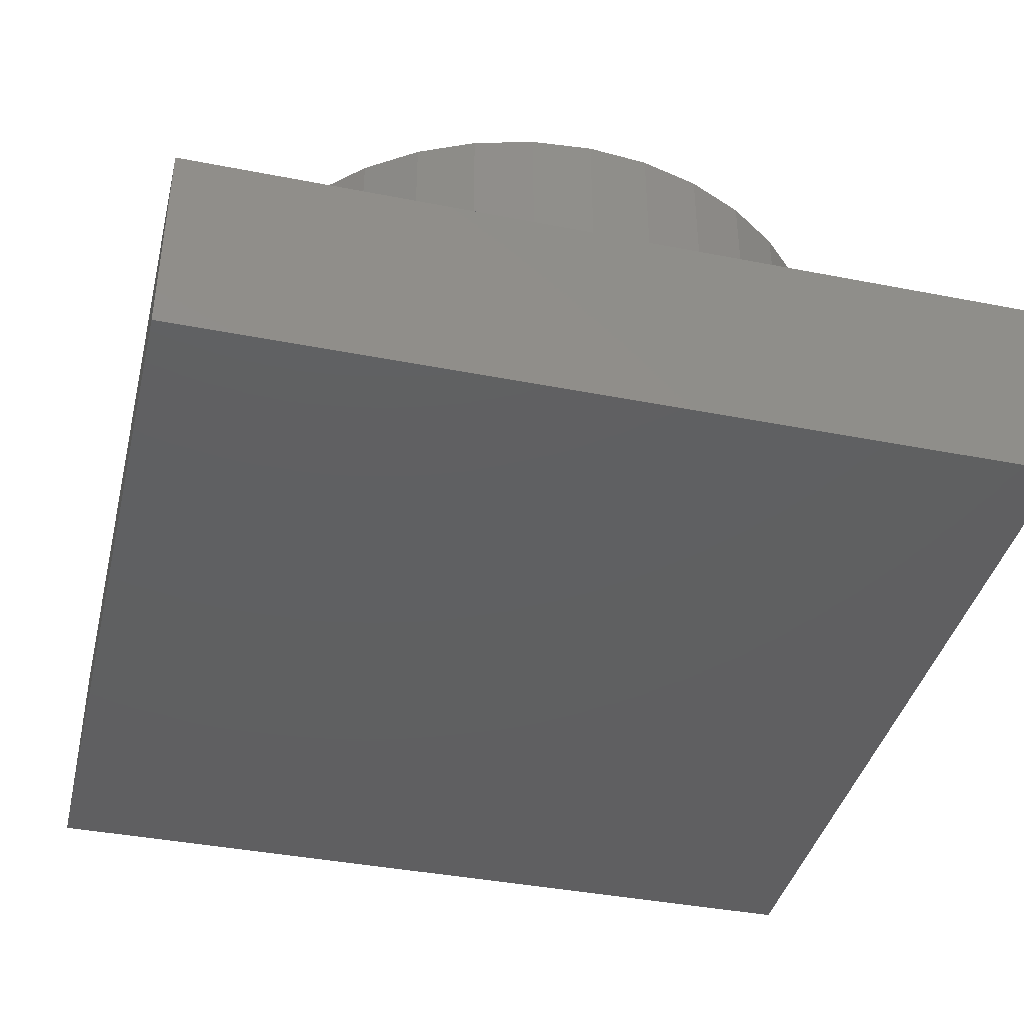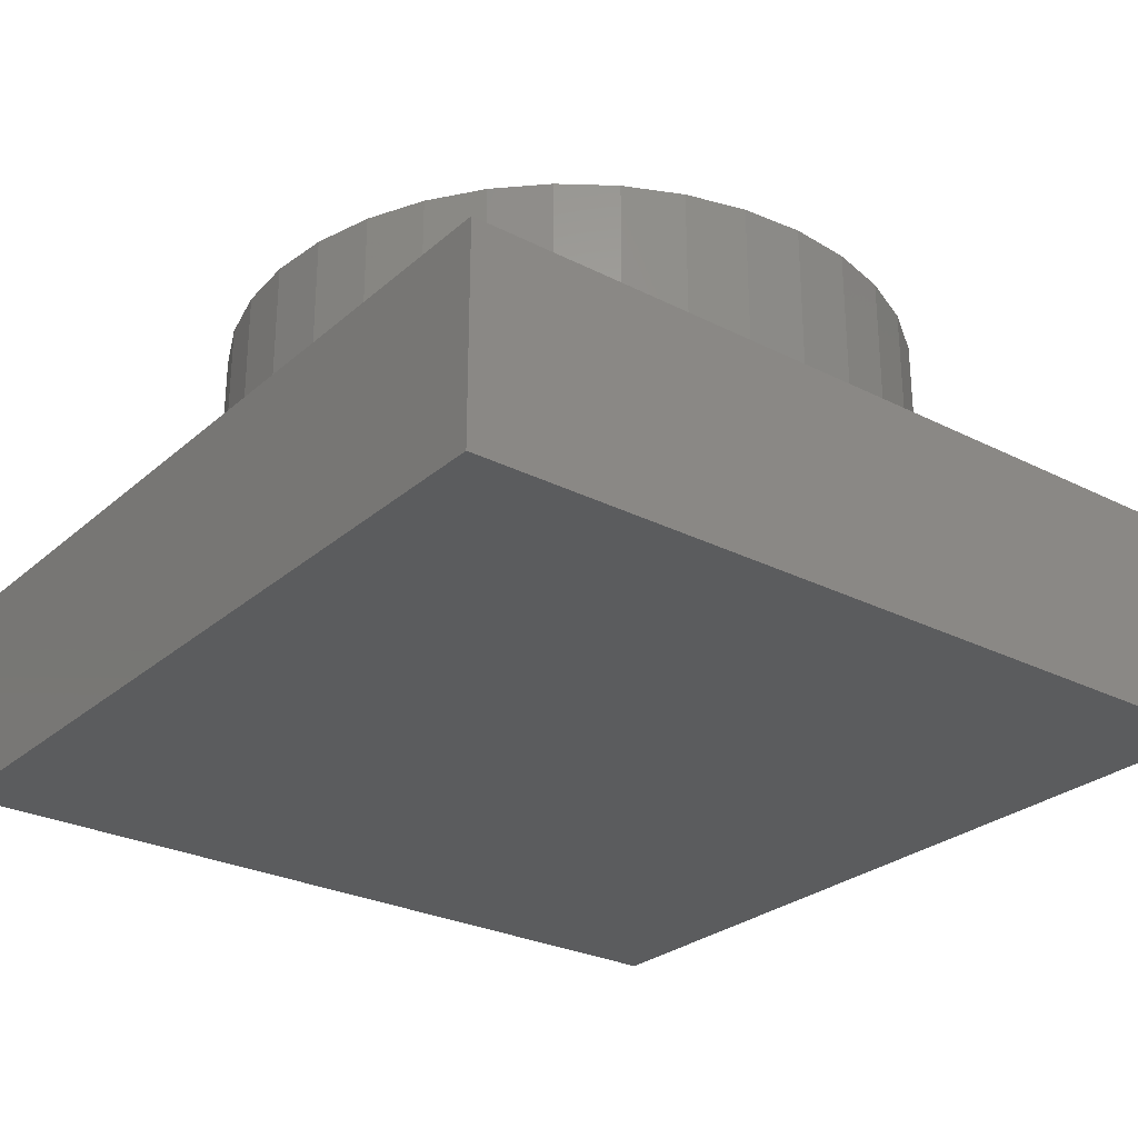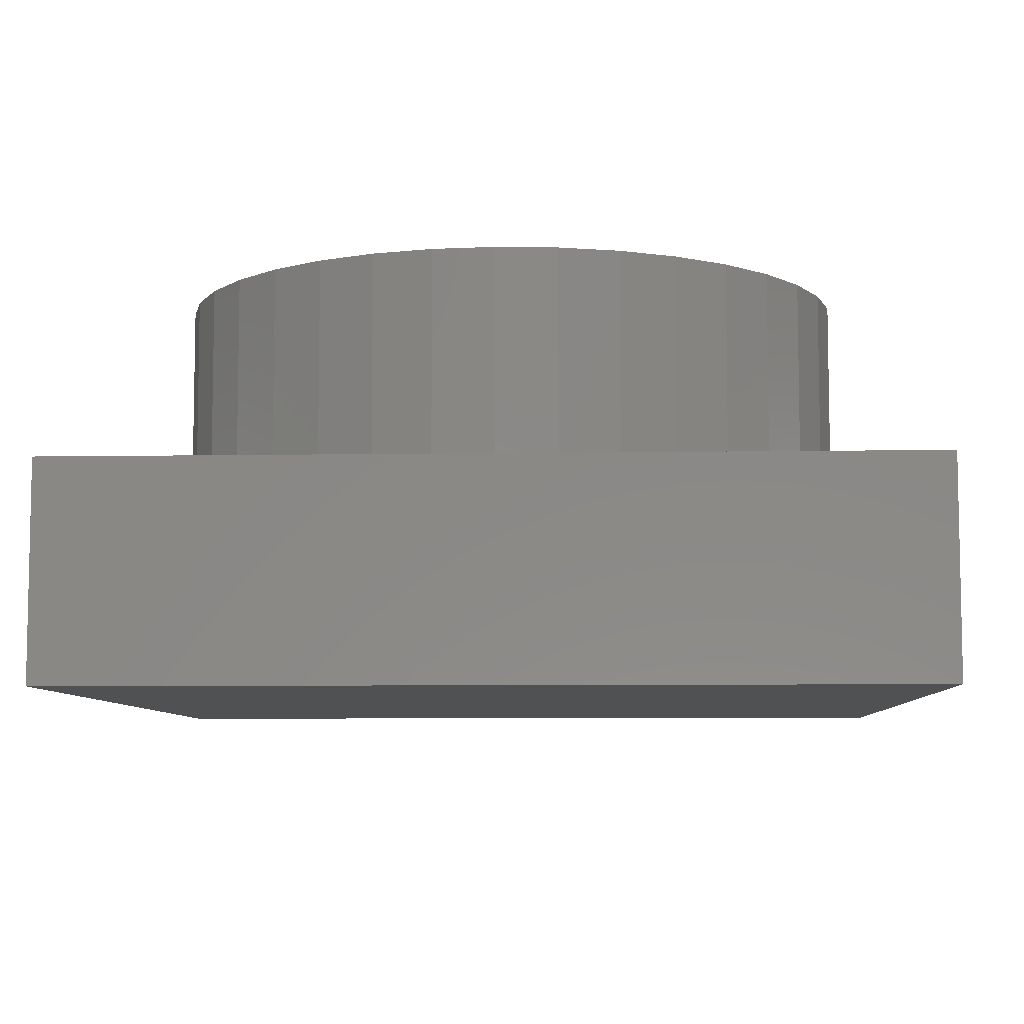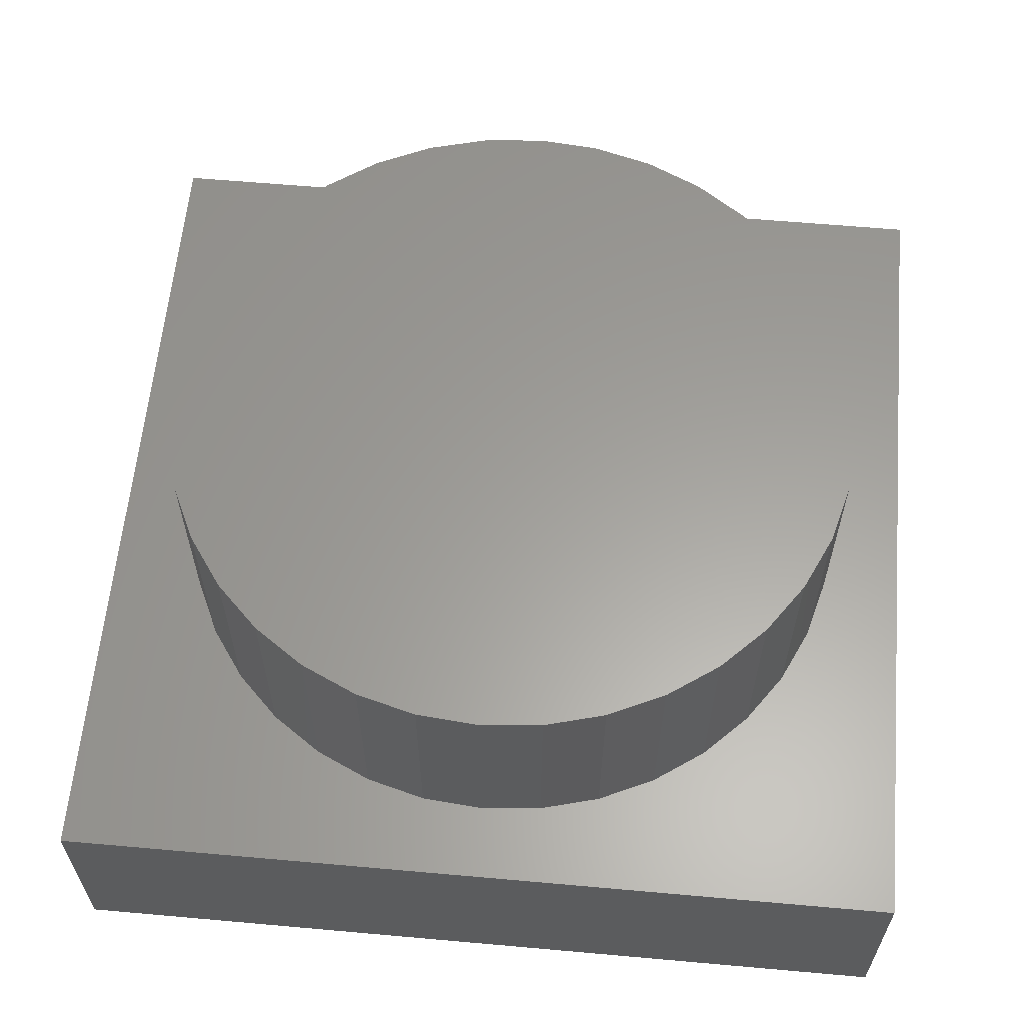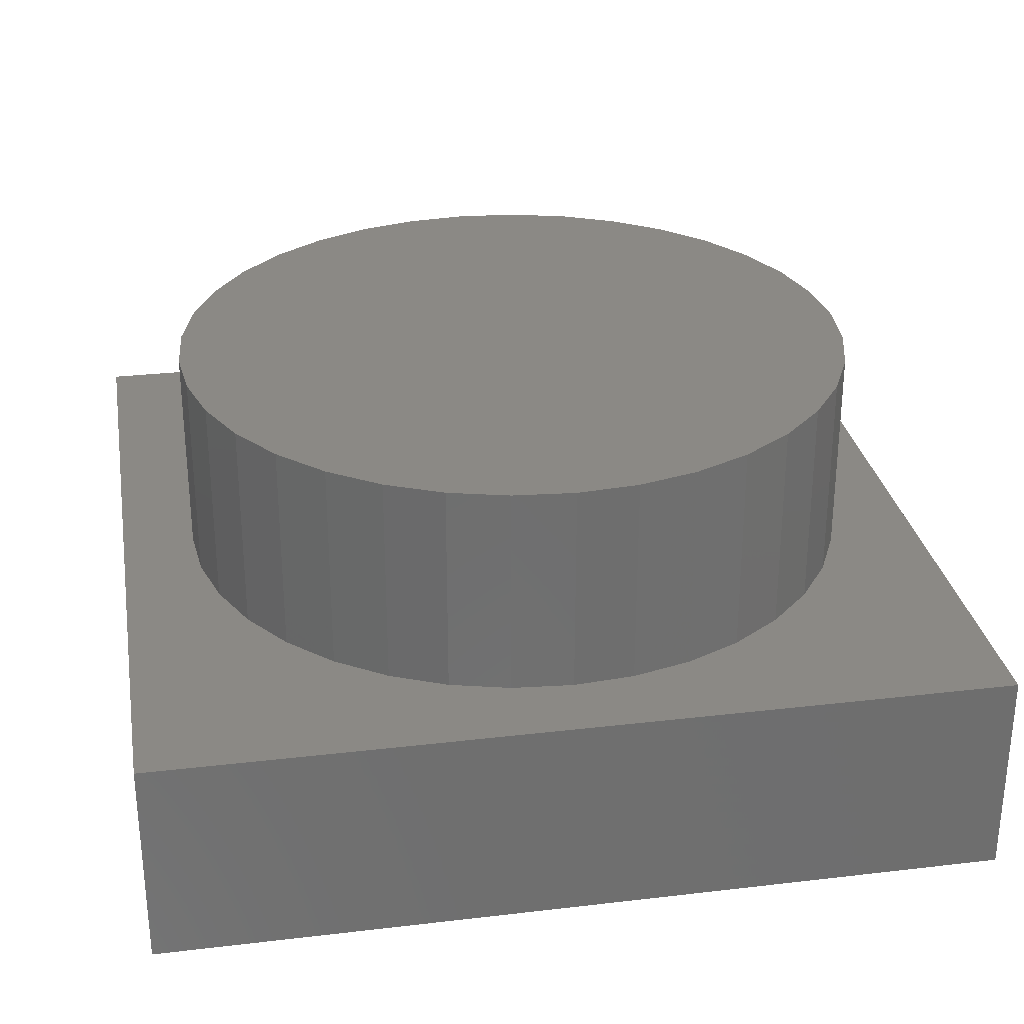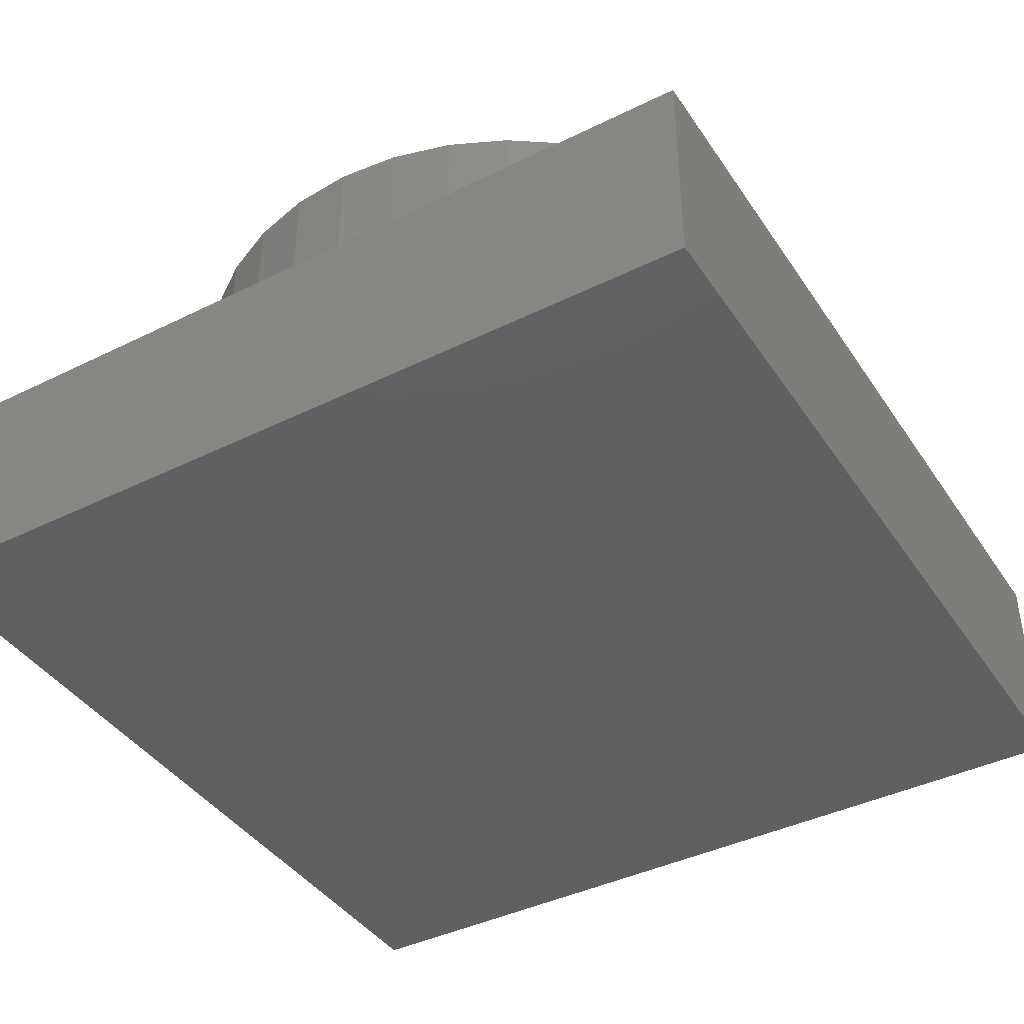
<metadata>
{"format":"stl","ext":"stl","renderer":"f3d","projection":"perspective","resolution":1024,"background":"white","views":[{"elev":-40.0,"azim":166.4,"up":"+Z"},{"elev":-27.6,"azim":52.3,"up":"+Z"},{"elev":-7.3,"azim":-87.3,"up":"+Z"},{"elev":60.9,"azim":-174.8,"up":"+Z"},{"elev":29.1,"azim":-99.9,"up":"+Z"},{"elev":-41.2,"azim":-149.1,"up":"+Z"}]}
</metadata>
<code>
# stl→obj: 80 verts, 156 faces
v 40 0 10
v 40 40 0
v 40 40 10
v 40 0 0
v 36.5 20 10
v 36.25 22.87 10
v 35.5 25.64 10
v 34.29 28.25 10
v 32.64 30.61 10
v 30.61 32.64 10
v 28.25 34.29 10
v 25.64 35.5 10
v 22.87 36.25 10
v 20 36.5 10
v 0 40 10
v 3.751 22.87 10
v 3.5 20 10
v 4.495 25.64 10
v 5.711 28.25 10
v 7.36 30.61 10
v 9.394 32.64 10
v 11.75 34.29 10
v 14.36 35.5 10
v 17.13 36.25 10
v 36.25 17.13 10
v 35.5 14.36 10
v 34.29 11.75 10
v 32.64 9.394 10
v 30.61 7.36 10
v 28.25 5.711 10
v 25.64 4.495 10
v 22.87 3.751 10
v 20 3.5 10
v 0 0 10
v 17.13 3.751 10
v 14.36 4.495 10
v 11.75 5.711 10
v 9.394 7.36 10
v 7.36 9.394 10
v 5.711 11.75 10
v 4.495 14.36 10
v 3.751 17.13 10
v 0 0 0
v 0 40 0
v 36.25 22.87 20
v 35.5 25.64 20
v 36.5 20 20
v 34.29 28.25 20
v 28.25 5.711 20
v 25.64 4.495 20
v 3.751 22.87 20
v 3.5 20 20
v 36.25 17.13 20
v 35.5 14.36 20
v 34.29 11.75 20
v 32.64 30.61 20
v 32.64 9.394 20
v 30.61 32.64 20
v 30.61 7.36 20
v 28.25 34.29 20
v 25.64 35.5 20
v 22.87 36.25 20
v 22.87 3.751 20
v 20 36.5 20
v 20 3.5 20
v 17.13 36.25 20
v 17.13 3.751 20
v 14.36 35.5 20
v 14.36 4.495 20
v 11.75 34.29 20
v 11.75 5.711 20
v 9.394 32.64 20
v 9.394 7.36 20
v 7.36 30.61 20
v 7.36 9.394 20
v 5.711 28.25 20
v 5.711 11.75 20
v 4.495 25.64 20
v 4.495 14.36 20
v 3.751 17.13 20
f 1 2 3
f 2 1 4
f 3 5 1
f 3 6 5
f 3 7 6
f 3 8 7
f 3 9 8
f 3 10 9
f 3 11 10
f 3 12 11
f 3 13 12
f 3 14 13
f 15 14 3
f 16 15 17
f 18 15 16
f 19 15 18
f 20 15 19
f 21 15 20
f 22 15 21
f 23 15 22
f 24 15 23
f 14 15 24
f 25 1 5
f 26 1 25
f 27 1 26
f 28 1 27
f 29 1 28
f 30 1 29
f 31 1 30
f 32 1 31
f 33 1 32
f 34 33 35
f 34 17 15
f 33 34 1
f 36 34 35
f 37 34 36
f 38 34 37
f 39 34 38
f 40 34 39
f 41 34 40
f 42 34 41
f 17 34 42
f 43 15 44
f 15 43 34
f 2 15 3
f 15 2 44
f 43 1 34
f 1 43 4
f 45 7 46
f 7 45 6
f 47 6 45
f 6 47 5
f 46 8 48
f 8 46 7
f 31 49 50
f 49 31 30
f 17 51 16
f 51 17 52
f 45 53 47
f 46 53 45
f 46 54 53
f 48 54 46
f 48 55 54
f 56 55 48
f 56 57 55
f 58 57 56
f 58 59 57
f 60 59 58
f 60 49 59
f 61 49 60
f 61 50 49
f 62 50 61
f 62 63 50
f 64 63 62
f 64 65 63
f 66 65 64
f 66 67 65
f 68 67 66
f 68 69 67
f 70 69 68
f 70 71 69
f 72 71 70
f 72 73 71
f 74 73 72
f 74 75 73
f 76 75 74
f 76 77 75
f 78 77 76
f 78 79 77
f 51 79 78
f 51 80 79
f 80 51 52
f 20 72 21
f 72 20 74
f 14 66 64
f 66 14 24
f 54 25 53
f 25 54 26
f 57 27 55
f 27 57 28
f 32 50 63
f 50 32 31
f 19 74 20
f 74 19 76
f 48 9 56
f 9 48 8
f 24 68 66
f 68 24 23
f 22 72 70
f 72 22 21
f 35 65 67
f 65 35 33
f 59 28 57
f 28 59 29
f 55 26 54
f 26 55 27
f 12 62 61
f 62 12 13
f 41 80 42
f 80 41 79
f 16 78 18
f 78 16 51
f 33 63 65
f 63 33 32
f 30 59 49
f 59 30 29
f 11 61 60
f 61 11 12
f 56 10 58
f 10 56 9
f 38 71 73
f 71 38 37
f 40 79 41
f 79 40 77
f 39 77 40
f 77 39 75
f 36 67 69
f 67 36 35
f 53 5 47
f 5 53 25
f 37 69 71
f 69 37 36
f 38 75 39
f 75 38 73
f 23 70 68
f 70 23 22
f 13 64 62
f 64 13 14
f 10 60 58
f 60 10 11
f 42 52 17
f 52 42 80
f 18 76 19
f 76 18 78
f 43 2 4
f 2 43 44

</code>
